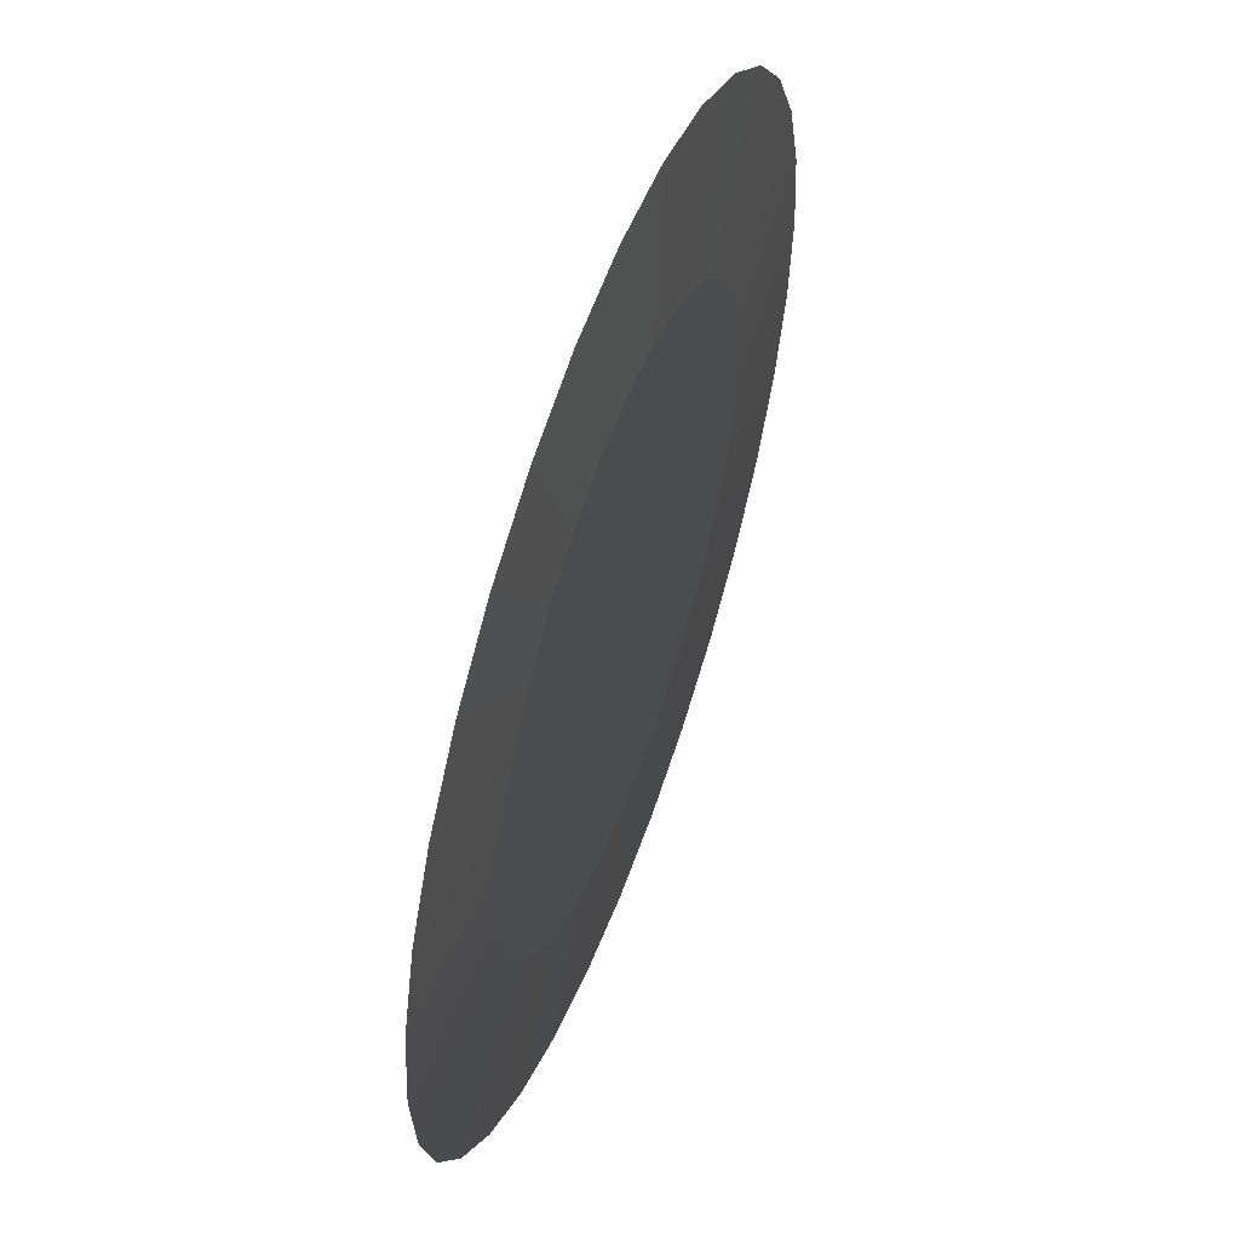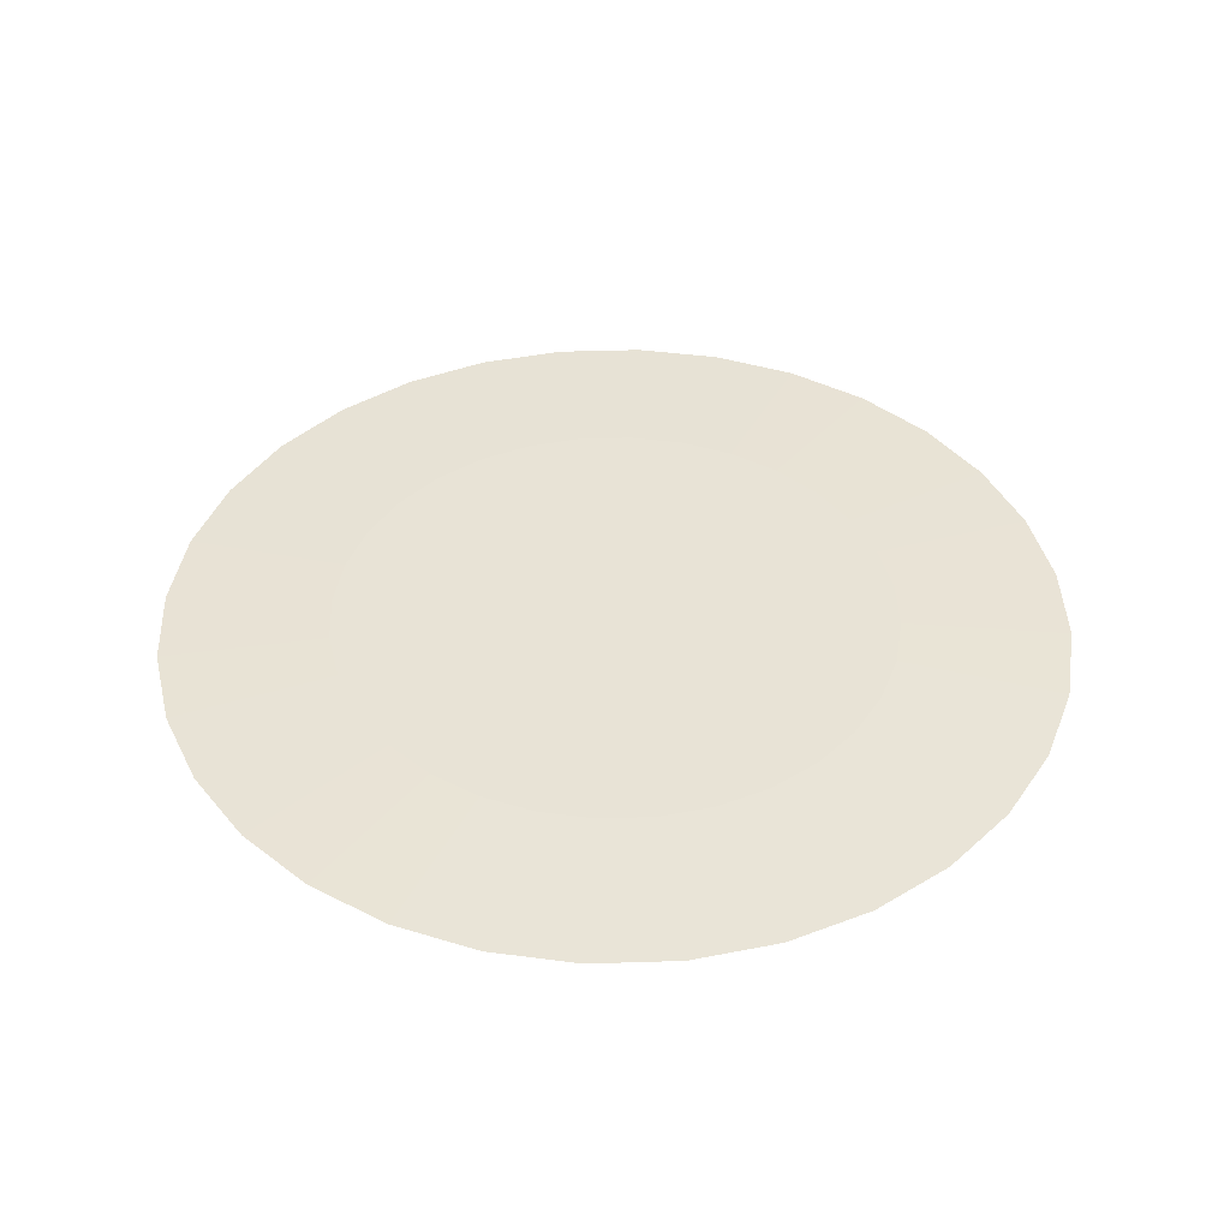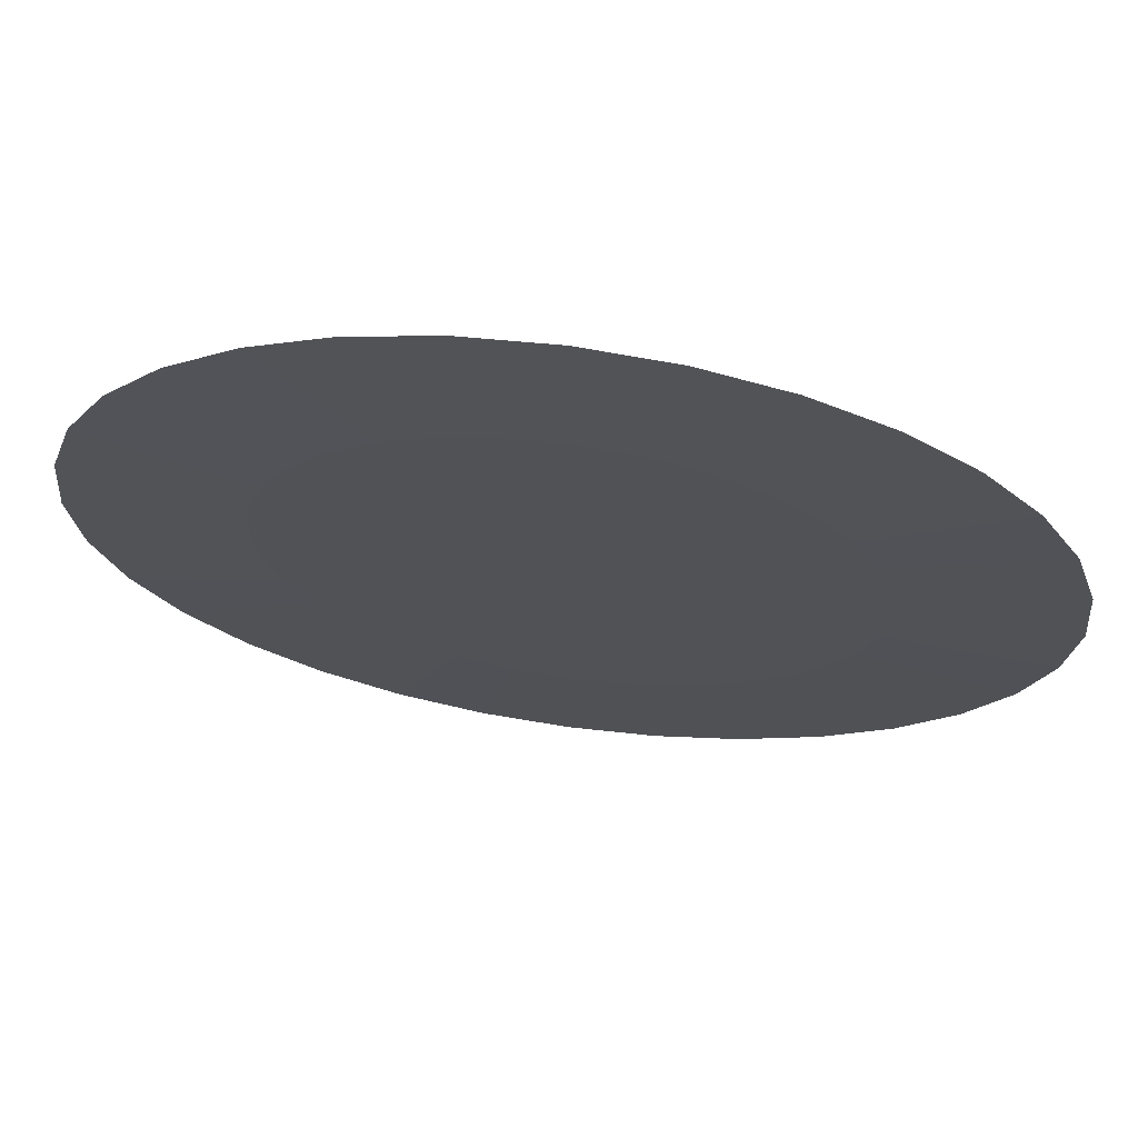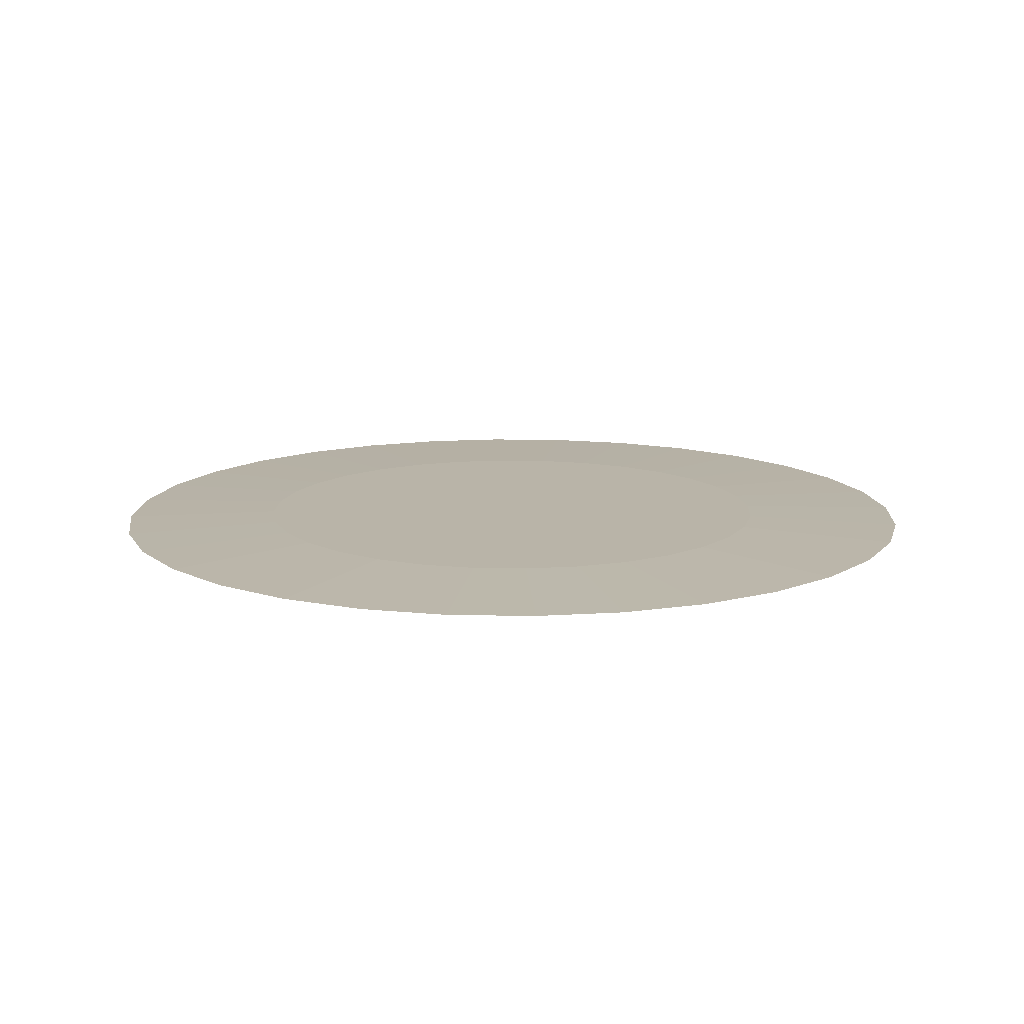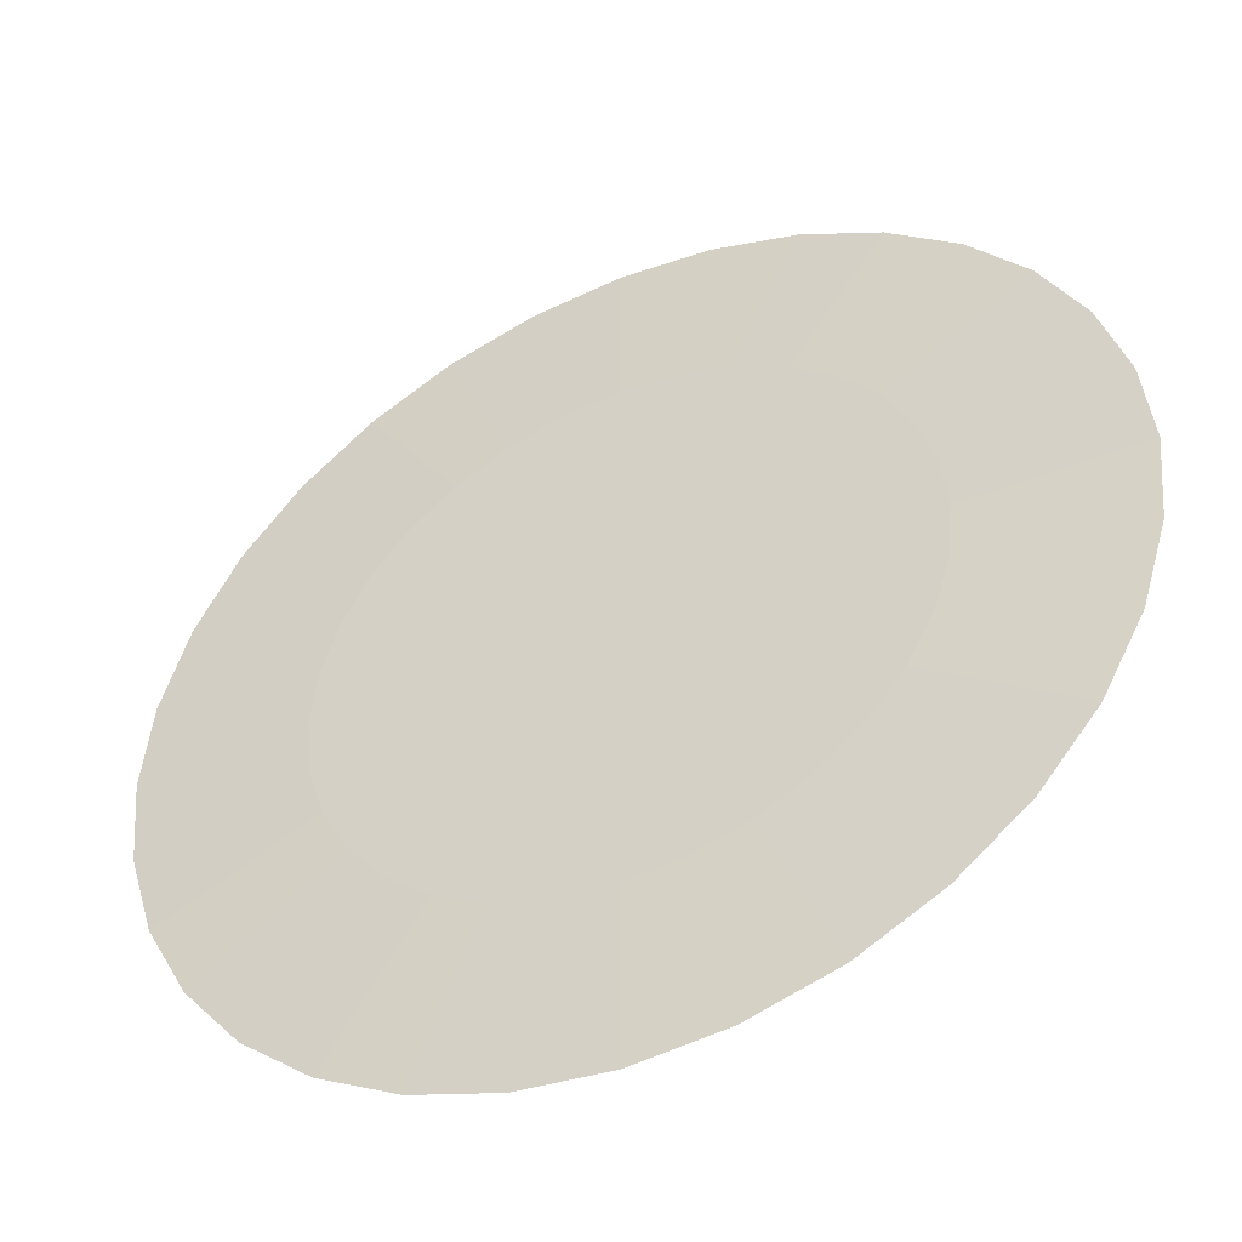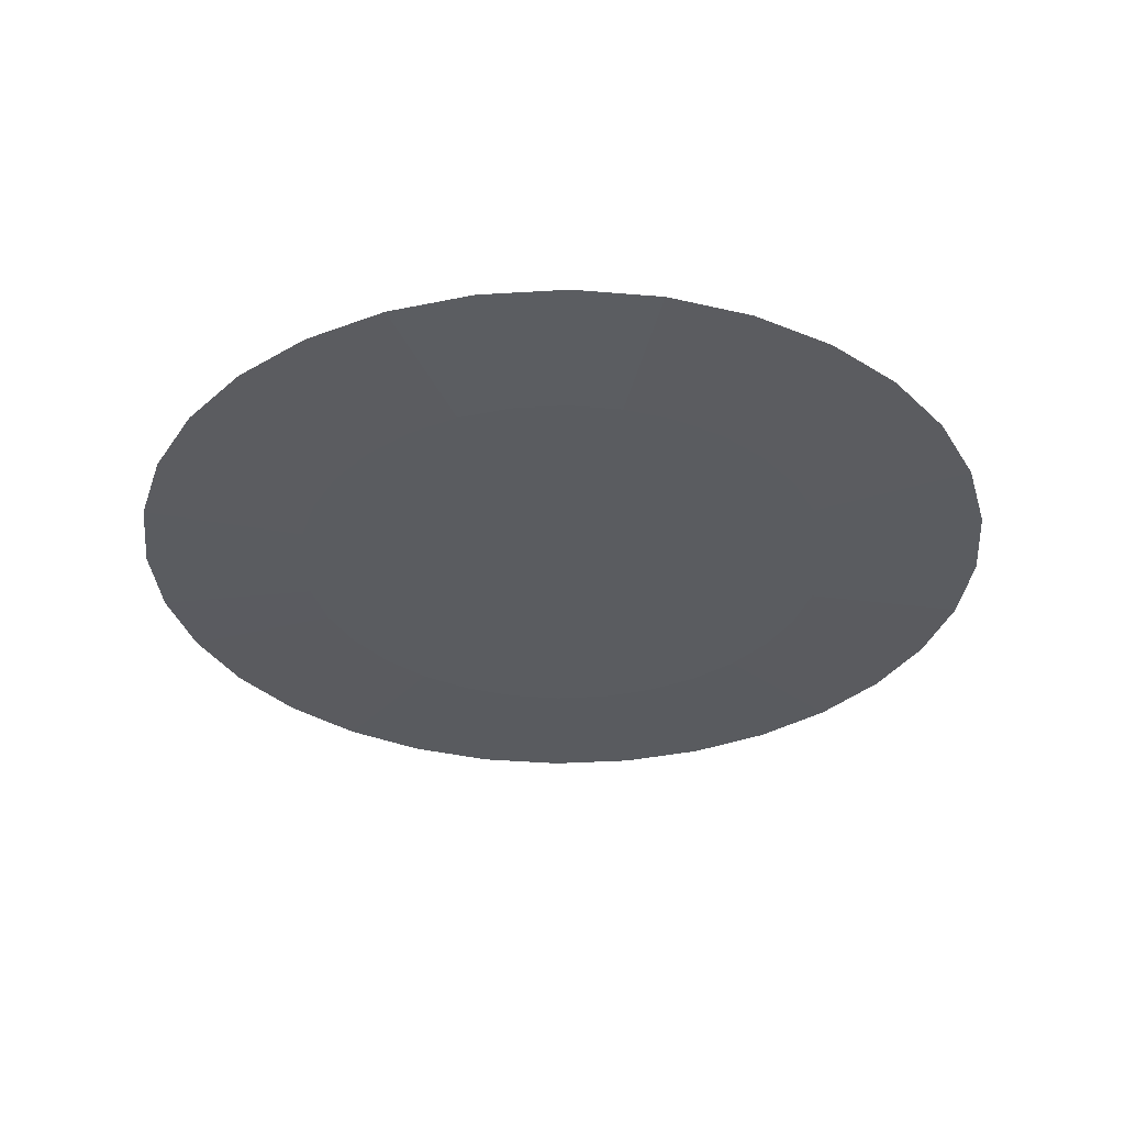
<metadata>
{"format":"obj","ext":"obj","renderer":"f3d","projection":"perspective","resolution":1024,"background":"white","views":[{"elev":55.5,"azim":-70.1,"up":"+Z"},{"elev":41.7,"azim":-120.3,"up":"+Y"},{"elev":69.0,"azim":7.9,"up":"+Z"},{"elev":13.1,"azim":87.0,"up":"+Y"},{"elev":-46.4,"azim":-154.8,"up":"+Z"},{"elev":-33.9,"azim":100.3,"up":"+Y"}]}
</metadata>
<code>
v -0.6059 0.009244 -0
v -0.9653 0 -0
v -0.6059 -0.009244 -0
v -0.5943 0.009244 -0.1182
v -0.9467 0 -0.1883
v -0.5943 -0.009244 -0.1182
v -0.5598 0.009244 -0.2319
v -0.8918 0 -0.3694
v -0.5598 -0.009244 -0.2319
v -0.5038 0.009244 -0.3366
v -0.8026 0 -0.5363
v -0.5038 -0.009244 -0.3366
v -0.4284 0.009244 -0.4284
v -0.6826 0 -0.6826
v -0.4284 -0.009244 -0.4284
v -0.3366 0.009244 -0.5038
v -0.5363 0 -0.8026
v -0.3366 -0.009244 -0.5038
v -0.2319 0.009244 -0.5598
v -0.3694 0 -0.8918
v -0.2319 -0.009244 -0.5598
v -0.1182 0.009244 -0.5943
v -0.1883 0 -0.9467
v -0.1182 -0.009244 -0.5943
v 0 0.009244 -0.6059
v 0 0 -0.9653
v 0 -0.009244 -0.6059
v 0.1182 0.009244 -0.5943
v 0.1883 0 -0.9467
v 0.1182 -0.009244 -0.5943
v 0.2319 0.009244 -0.5598
v 0.3694 0 -0.8918
v 0.2319 -0.009244 -0.5598
v 0.3366 0.009244 -0.5038
v 0.5363 0 -0.8026
v 0.3366 -0.009244 -0.5038
v 0.4284 0.009244 -0.4284
v 0.6826 0 -0.6826
v 0.4284 -0.009244 -0.4284
v 0.5038 0.009244 -0.3366
v 0.8026 0 -0.5363
v 0.5038 -0.009244 -0.3366
v 0.5598 0.009244 -0.2319
v 0.8918 0 -0.3694
v 0.5598 -0.009244 -0.2319
v 0.5943 0.009244 -0.1182
v 0.9467 0 -0.1883
v 0.5943 -0.009244 -0.1182
v 0.6059 0.009244 -0
v 0.9653 0 0
v 0.6059 -0.009244 -0
v 0.5943 0.009244 0.1182
v 0.9467 0 0.1883
v 0.5943 -0.009244 0.1182
v 0.5598 0.009244 0.2319
v 0.8918 0 0.3694
v 0.5598 -0.009244 0.2319
v 0.5038 0.009244 0.3366
v 0.8026 0 0.5363
v 0.5038 -0.009244 0.3366
v 0.4284 0.009244 0.4284
v 0.6826 0 0.6826
v 0.4284 -0.009244 0.4284
v 0.3366 0.009244 0.5038
v 0.5363 0 0.8026
v 0.3366 -0.009244 0.5038
v 0.2319 0.009244 0.5598
v 0.3694 0 0.8918
v 0.2319 -0.009244 0.5598
v 0.1182 0.009244 0.5943
v 0.1883 0 0.9467
v 0.1182 -0.009244 0.5943
v 0 0.009244 0.6059
v 0 0 0.9653
v 0 -0.009244 0.6059
v -0.1182 0.009244 0.5943
v -0.1883 0 0.9467
v -0.1182 -0.009244 0.5943
v -0.2319 0.009244 0.5598
v -0.3694 0 0.8918
v -0.2319 -0.009244 0.5598
v -0.3366 0.009244 0.5038
v -0.5363 0 0.8026
v -0.3366 -0.009244 0.5038
v -0.4284 0.009244 0.4284
v -0.6826 0 0.6826
v -0.4284 -0.009244 0.4284
v -0.5038 0.009244 0.3366
v -0.8026 0 0.5363
v -0.5038 -0.009244 0.3366
v -0.5598 0.009244 0.2319
v -0.8918 0 0.3694
v -0.5598 -0.009244 0.2319
v -0.5943 0.009244 0.1182
v -0.9467 0 0.1883
v -0.5943 -0.009244 0.1182
f 3 2 6
f 6 5 9
f 9 8 12
f 12 11 15
f 15 14 18
f 18 17 21
f 21 20 24
f 24 23 27
f 27 26 30
f 30 29 33
f 33 32 36
f 36 35 39
f 39 38 42
f 42 41 45
f 45 44 48
f 48 47 51
f 51 50 54
f 54 53 57
f 57 56 60
f 60 59 63
f 63 62 66
f 66 65 69
f 69 68 72
f 72 71 75
f 75 74 78
f 78 77 81
f 81 80 84
f 84 83 87
f 87 86 90
f 90 89 93
f 93 92 96
f 96 95 2
f 2 5 6
f 5 8 9
f 8 11 12
f 11 14 15
f 14 17 18
f 17 20 21
f 20 23 24
f 23 26 27
f 26 29 30
f 29 32 33
f 32 35 36
f 35 38 39
f 38 41 42
f 41 44 45
f 44 47 48
f 47 50 51
f 50 53 54
f 53 56 57
f 56 59 60
f 59 62 63
f 62 65 66
f 65 68 69
f 68 71 72
f 71 74 75
f 74 77 78
f 77 80 81
f 80 83 84
f 83 86 87
f 86 89 90
f 89 92 93
f 92 95 96
f 3 96 2
f 2 1 5
f 5 4 8
f 8 7 11
f 11 10 14
f 4 1 7
f 14 13 17
f 17 16 20
f 20 19 23
f 3 6 96
f 23 22 26
f 26 25 29
f 29 28 32
f 32 31 35
f 35 34 38
f 38 37 41
f 41 40 44
f 44 43 47
f 47 46 50
f 50 49 53
f 53 52 56
f 56 55 59
f 59 58 62
f 62 61 65
f 65 64 68
f 68 67 71
f 71 70 74
f 74 73 77
f 77 76 80
f 80 79 83
f 83 82 86
f 86 85 89
f 89 88 92
f 92 91 95
f 95 94 2
f 1 4 5
f 4 7 8
f 7 10 11
f 10 13 14
f 1 94 7
f 94 91 7
f 91 88 7
f 88 85 7
f 85 82 7
f 82 79 7
f 79 76 7
f 76 73 7
f 73 70 7
f 70 67 7
f 67 64 7
f 40 46 43
f 34 40 37
f 34 46 40
f 31 46 34
f 31 49 46
f 28 49 31
f 28 52 49
f 7 13 10
f 7 64 13
f 52 58 55
f 28 58 52
f 61 58 28
f 64 61 28
f 64 28 25
f 64 25 22
f 64 22 19
f 13 64 16
f 64 19 16
f 13 16 17
f 16 19 20
f 19 22 23
f 6 9 96
f 9 12 96
f 12 15 96
f 15 18 96
f 18 21 96
f 21 24 96
f 24 27 96
f 27 30 96
f 30 33 96
f 33 36 96
f 36 39 96
f 42 45 48
f 93 87 90
f 42 48 51
f 60 54 57
f 60 51 54
f 42 51 60
f 42 60 63
f 39 42 63
f 96 39 63
f 72 66 69
f 75 66 72
f 81 75 78
f 81 66 75
f 81 63 66
f 84 63 81
f 87 63 84
f 93 96 63
f 87 93 63
f 22 25 26
f 25 28 29
f 28 31 32
f 31 34 35
f 34 37 38
f 37 40 41
f 40 43 44
f 43 46 47
f 46 49 50
f 49 52 53
f 52 55 56
f 55 58 59
f 58 61 62
f 61 64 65
f 64 67 68
f 67 70 71
f 70 73 74
f 73 76 77
f 76 79 80
f 79 82 83
f 82 85 86
f 85 88 89
f 88 91 92
f 91 94 95
f 94 1 2

</code>
